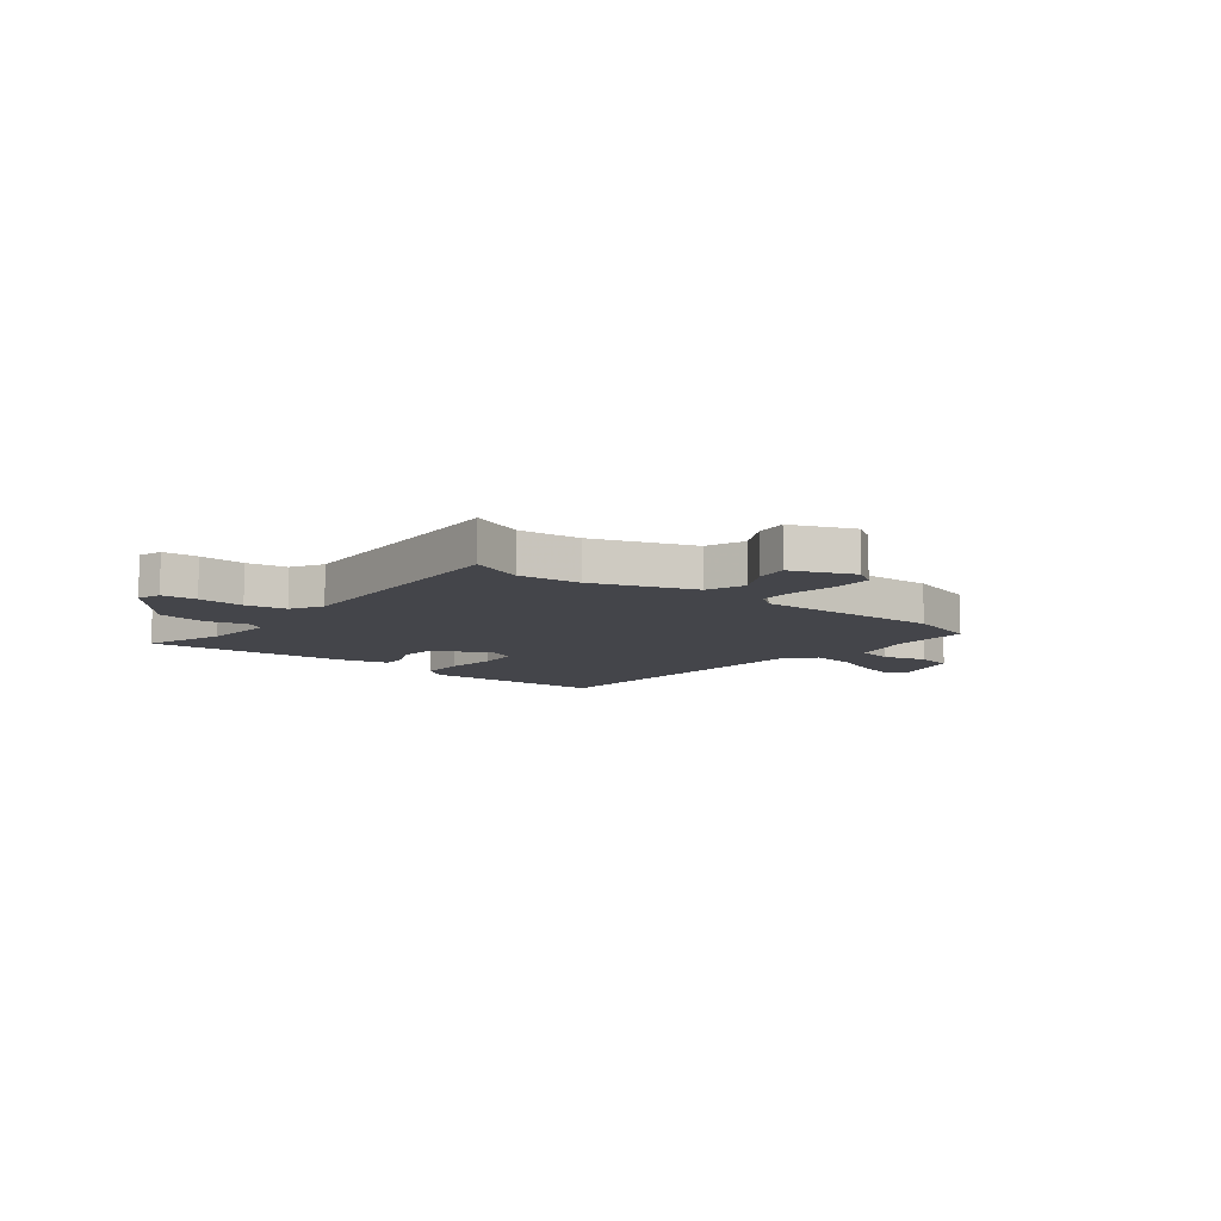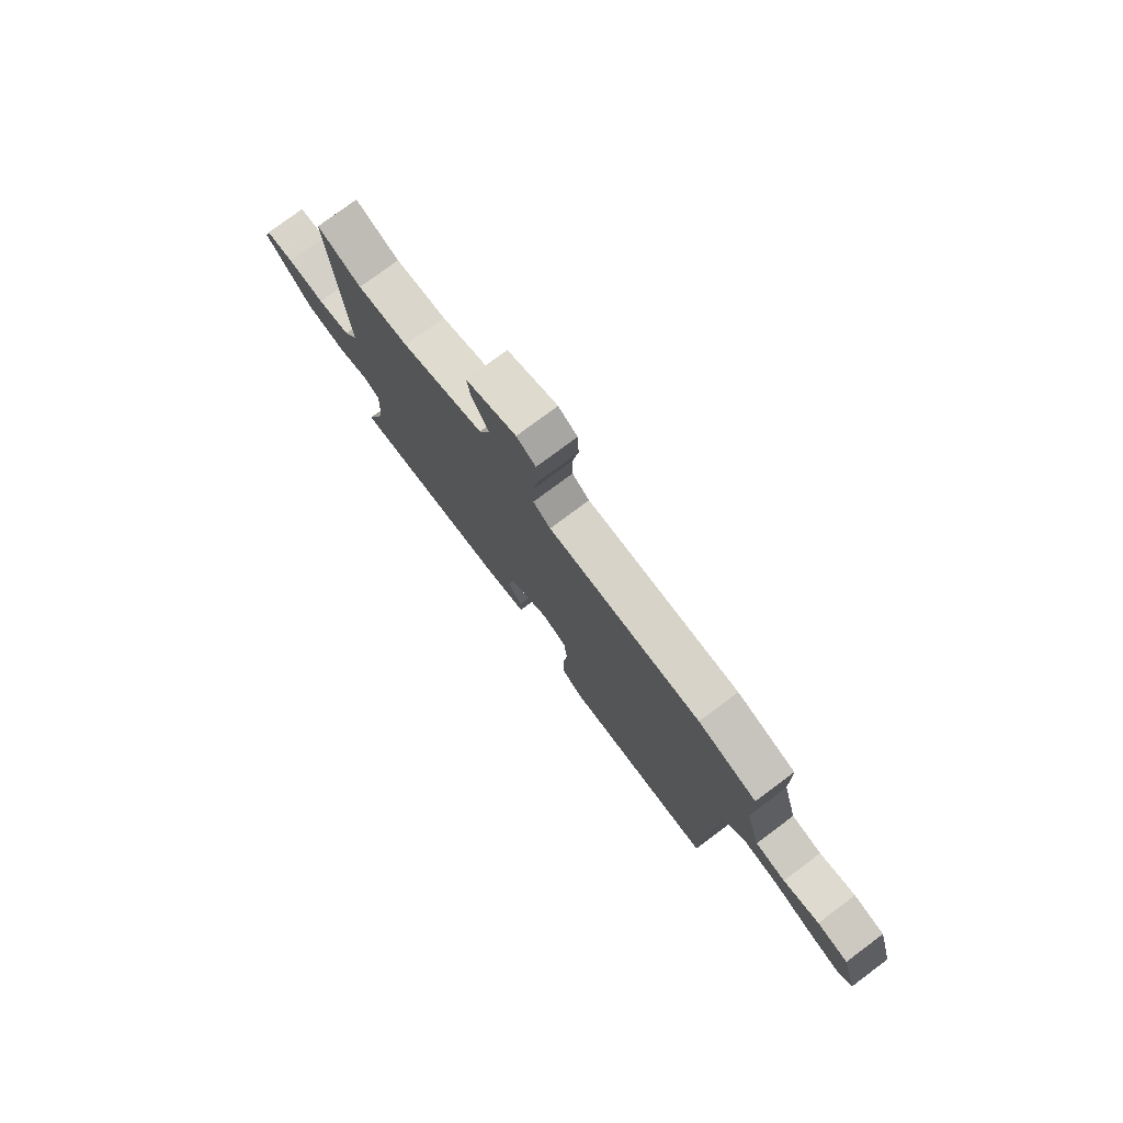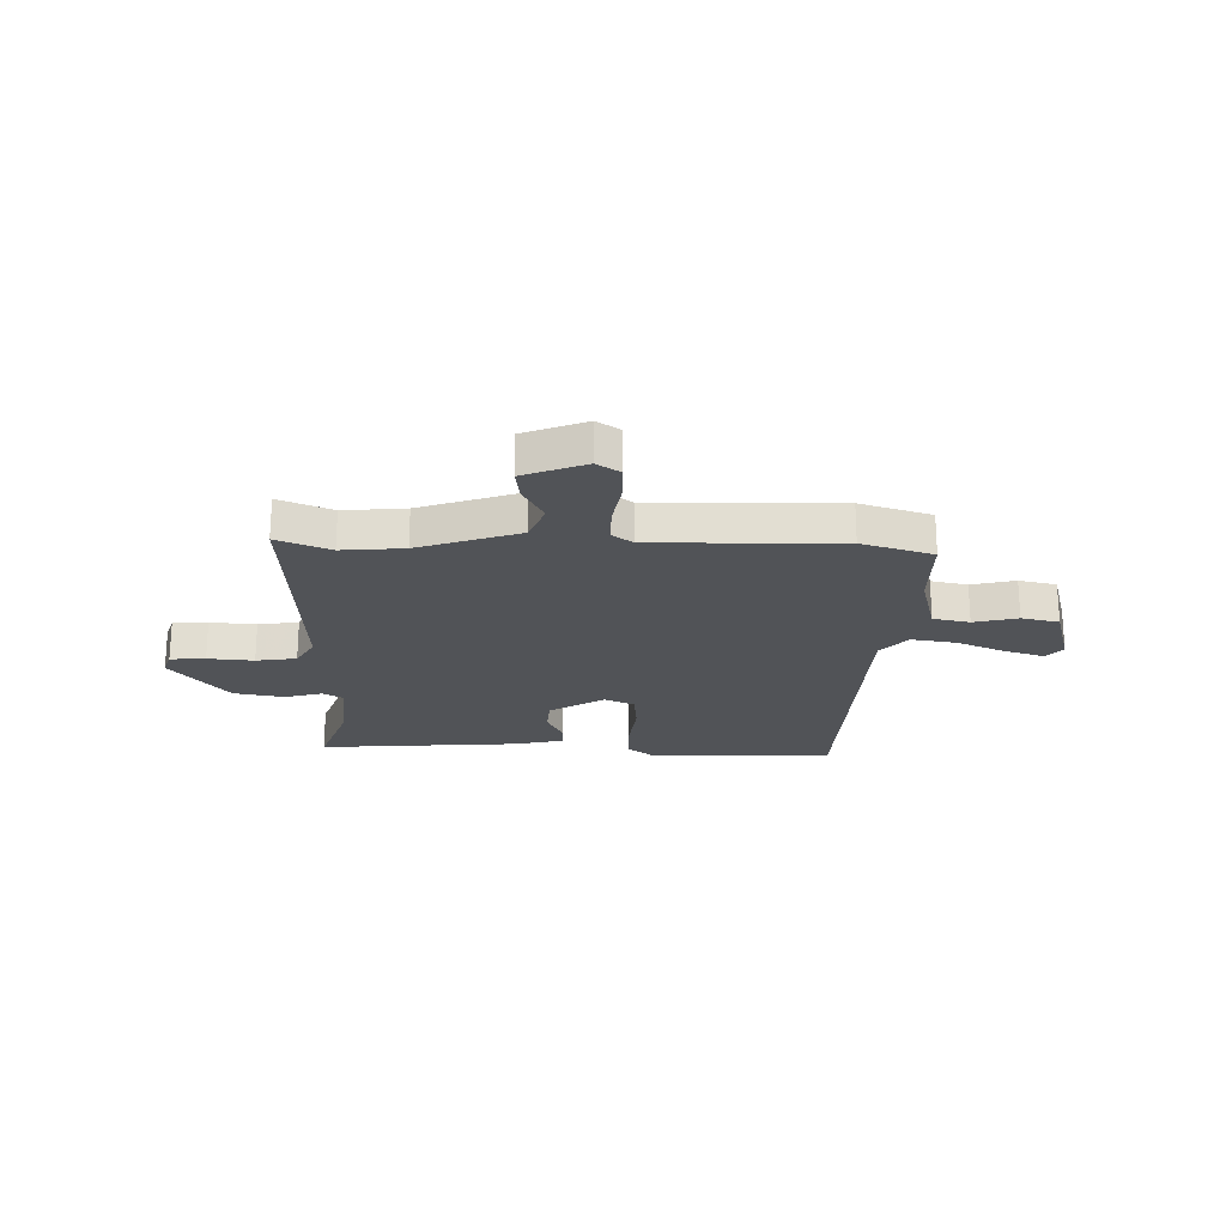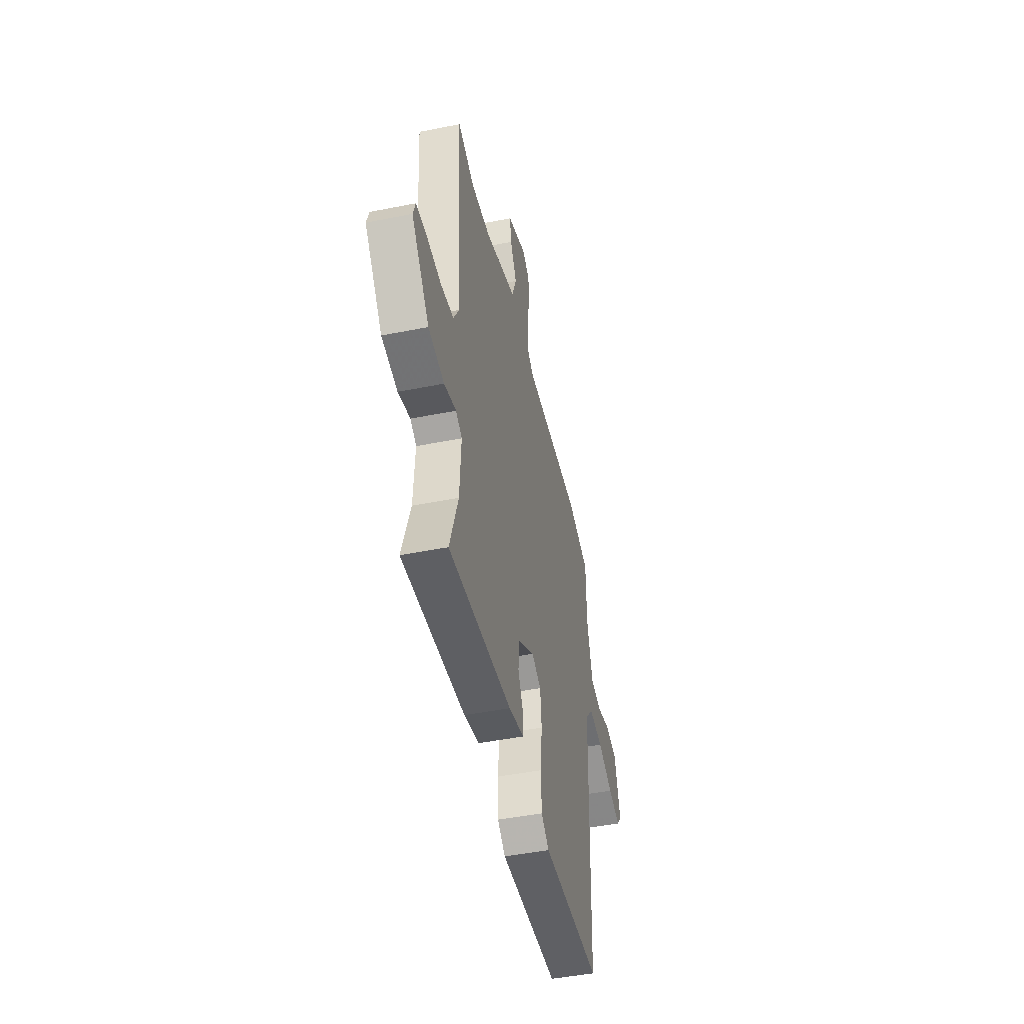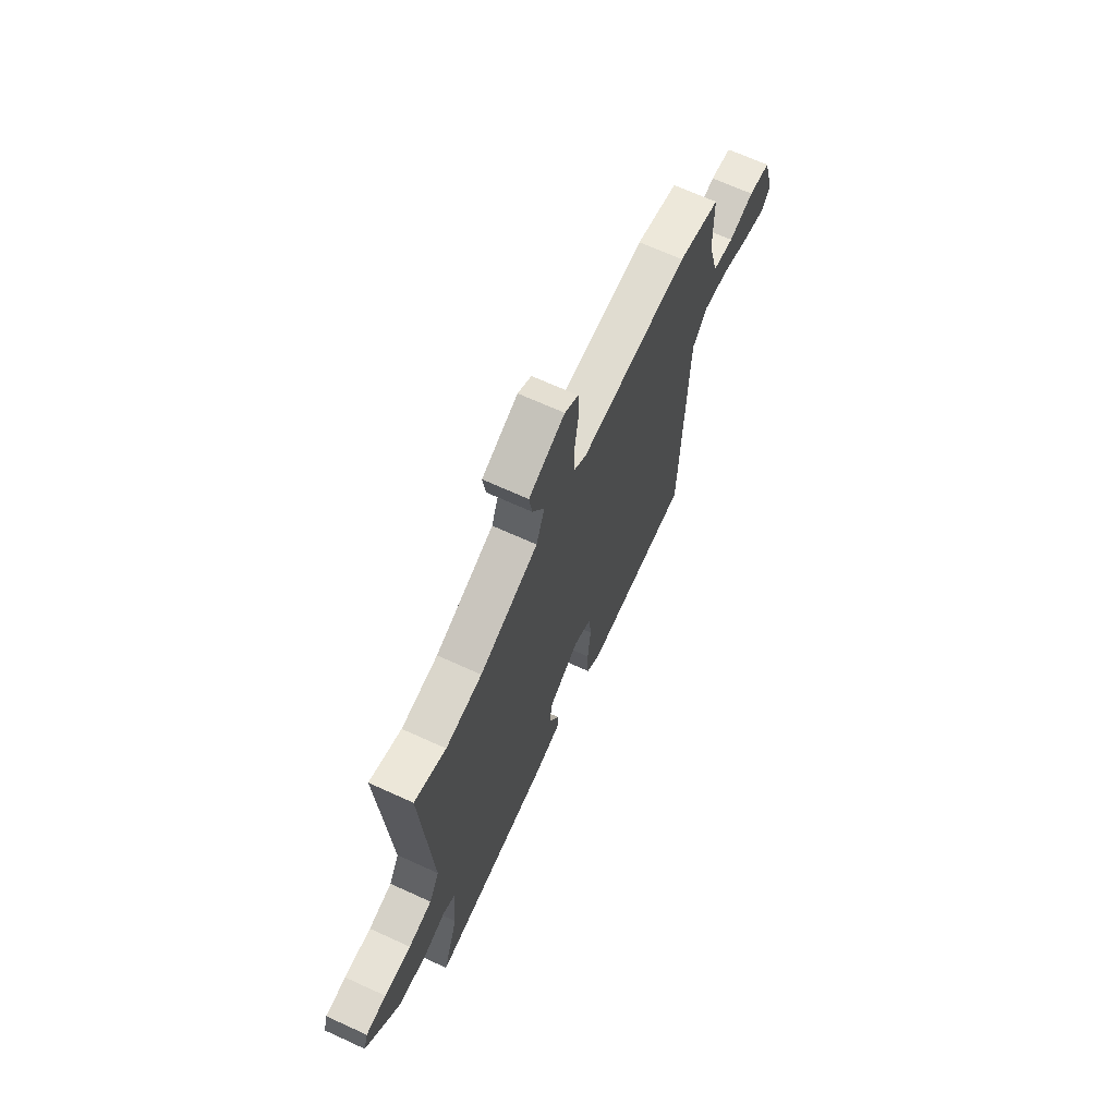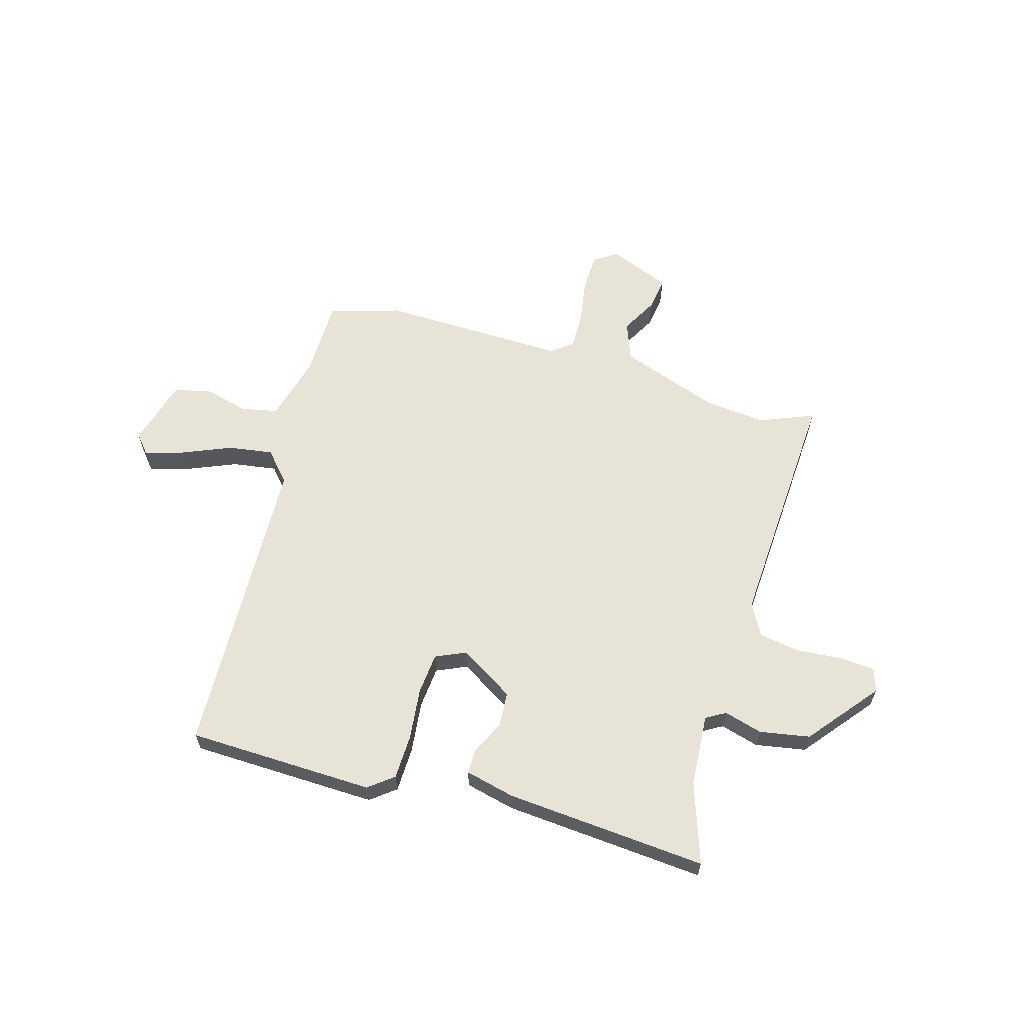
<metadata>
{"format":"obj","ext":"obj","renderer":"f3d","projection":"perspective","resolution":1024,"background":"white","views":[{"elev":-9.2,"azim":-38.9,"up":"+Y"},{"elev":77.5,"azim":53.3,"up":"+Z"},{"elev":-22.0,"azim":-2.2,"up":"+Y"},{"elev":-46.6,"azim":-77.2,"up":"+Z"},{"elev":67.7,"azim":-65.4,"up":"+Z"},{"elev":61.9,"azim":-164.4,"up":"+Y"}]}
</metadata>
<code>
v 0.489 0.07 -0.525
v 0.136 0.07 -0.538
v 0.089 0.07 -0.502
v 0.086 0.07 -0.417
v 0.096 0.07 -0.319
v 0.088 0.07 -0.24
v 0.031 0.07 -0.215
v -0.071 0.07 -0.279
v -0.075 0.07 -0.346
v -0.044 0.07 -0.408
v -0.043 0.07 -0.456
v -0.136 0.07 -0.479
v -0.516 0.07 -0.513
v -0.466 0.07 -0.361
v -0.458 0.07 -0.223
v -0.495 0.07 -0.202
v -0.567 0.07 -0.223
v -0.662 0.07 -0.207
v -0.769 0.07 -0.077
v -0.755 0.07 -0.032
v -0.689 0.07 -0.027
v -0.602 0.07 -0.033
v -0.526 0.07 -0.02
v -0.493 0.07 0.04
v -0.523 0.07 0.509
v -0.422 0.07 0.469
v -0.305 0.07 0.481
v -0.116 0.07 0.55
v -0.089 0.07 0.623
v -0.128 0.07 0.693
v -0.137 0.07 0.755
v -0.021 0.07 0.803
v 0.023 0.07 0.775
v 0.026 0.07 0.704
v 0.013 0.07 0.619
v 0.013 0.07 0.547
v 0.053 0.07 0.517
v 0.405 0.07 0.528
v 0.54 0.07 0.488
v 0.543 0.07 0.339
v 0.577 0.07 0.214
v 0.646 0.07 0.2
v 0.728 0.07 0.222
v 0.799 0.07 0.207
v 0.836 0.07 0.079
v 0.806 0.07 0.043
v 0.732 0.07 0.065
v 0.639 0.07 0.103
v 0.555 0.07 0.115
v 0.506 0.07 0.059
v 0.489 0 -0.525
v 0.136 0 -0.538
v 0.089 0 -0.502
v 0.086 0 -0.417
v 0.096 0 -0.319
v 0.088 0 -0.24
v 0.031 0 -0.215
v -0.071 0 -0.279
v -0.075 0 -0.346
v -0.044 0 -0.408
v -0.043 0 -0.456
v -0.136 0 -0.479
v -0.516 0 -0.513
v -0.466 0 -0.361
v -0.458 0 -0.223
v -0.495 0 -0.202
v -0.567 0 -0.223
v -0.662 0 -0.207
v -0.769 0 -0.077
v -0.755 0 -0.032
v -0.689 0 -0.027
v -0.602 0 -0.033
v -0.526 0 -0.02
v -0.493 0 0.04
v -0.523 0 0.509
v -0.422 0 0.469
v -0.305 0 0.481
v -0.116 0 0.55
v -0.089 0 0.623
v -0.128 0 0.693
v -0.137 0 0.755
v -0.021 0 0.803
v 0.023 0 0.775
v 0.026 0 0.704
v 0.013 0 0.619
v 0.013 0 0.547
v 0.053 0 0.517
v 0.405 0 0.528
v 0.54 0 0.488
v 0.543 0 0.339
v 0.577 0 0.214
v 0.646 0 0.2
v 0.728 0 0.222
v 0.799 0 0.207
v 0.836 0 0.079
v 0.806 0 0.043
v 0.732 0 0.065
v 0.639 0 0.103
v 0.555 0 0.115
v 0.506 0 0.059
f 46 47 48
f 45 46 48
f 44 45 48
f 43 44 48
f 42 43 48
f 41 42 48 49
f 40 41 49 50
f 39 40 50
f 38 39 50
f 37 38 50
f 33 34 35
f 32 33 35
f 31 32 35
f 30 31 35
f 29 30 35
f 28 29 35 36
f 37 50 1
f 36 37 1
f 28 36 1
f 27 28 1
f 20 21 22
f 19 20 22
f 18 19 22
f 17 18 22
f 16 17 22
f 15 16 22 23
f 12 13 14
f 11 12 14
f 10 11 14
f 9 10 14
f 8 9 14 15
f 15 23 24
f 8 15 24
f 7 8 24
f 3 4 5
f 2 3 5
f 1 2 5
f 1 5 6
f 26 27 1 6
f 24 25 26
f 7 24 26
f 6 7 26
f 98 97 96
f 98 96 95
f 98 95 94
f 98 94 93
f 98 93 92
f 99 98 92 91
f 100 99 91 90
f 100 90 89
f 100 89 88
f 100 88 87
f 85 84 83
f 85 83 82
f 85 82 81
f 85 81 80
f 85 80 79
f 86 85 79 78
f 51 100 87
f 51 87 86
f 51 86 78
f 51 78 77
f 72 71 70
f 72 70 69
f 72 69 68
f 72 68 67
f 72 67 66
f 73 72 66 65
f 64 63 62
f 64 62 61
f 64 61 60
f 64 60 59
f 65 64 59 58
f 74 73 65
f 74 65 58
f 74 58 57
f 55 54 53
f 55 53 52
f 55 52 51
f 56 55 51
f 56 51 77 76
f 76 75 74
f 76 74 57
f 76 57 56
f 1 51 52 2
f 2 52 53 3
f 3 53 54 4
f 4 54 55 5
f 5 55 56 6
f 6 56 57 7
f 7 57 58 8
f 8 58 59 9
f 9 59 60 10
f 10 60 61 11
f 11 61 62 12
f 12 62 63 13
f 13 63 64 14
f 14 64 65 15
f 15 65 66 16
f 16 66 67 17
f 17 67 68 18
f 18 68 69 19
f 19 69 70 20
f 20 70 71 21
f 21 71 72 22
f 22 72 73 23
f 23 73 74 24
f 24 74 75 25
f 25 75 76 26
f 26 76 77 27
f 27 77 78 28
f 28 78 79 29
f 29 79 80 30
f 30 80 81 31
f 31 81 82 32
f 32 82 83 33
f 33 83 84 34
f 34 84 85 35
f 35 85 86 36
f 36 86 87 37
f 37 87 88 38
f 38 88 89 39
f 39 89 90 40
f 40 90 91 41
f 41 91 92 42
f 42 92 93 43
f 43 93 94 44
f 44 94 95 45
f 45 95 96 46
f 46 96 97 47
f 47 97 98 48
f 48 98 99 49
f 49 99 100 50
f 50 100 51 1

</code>
